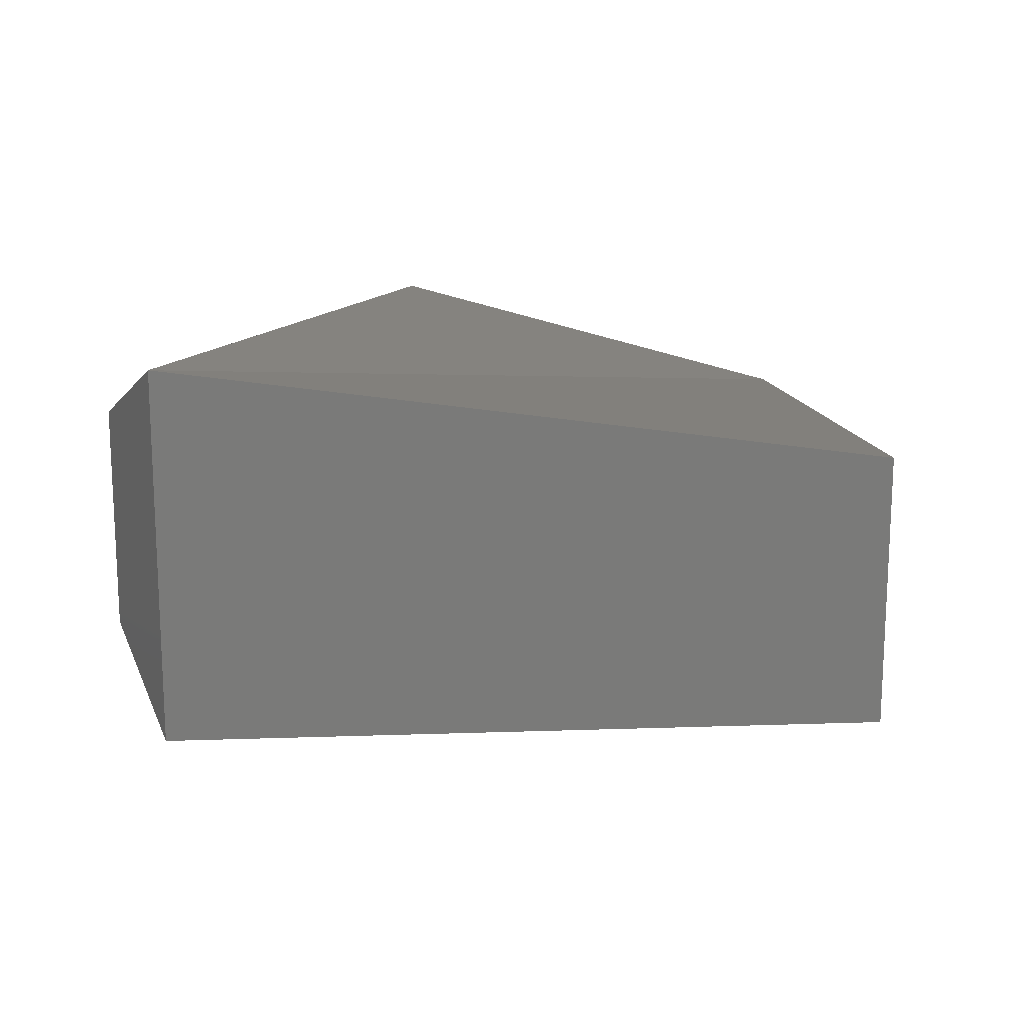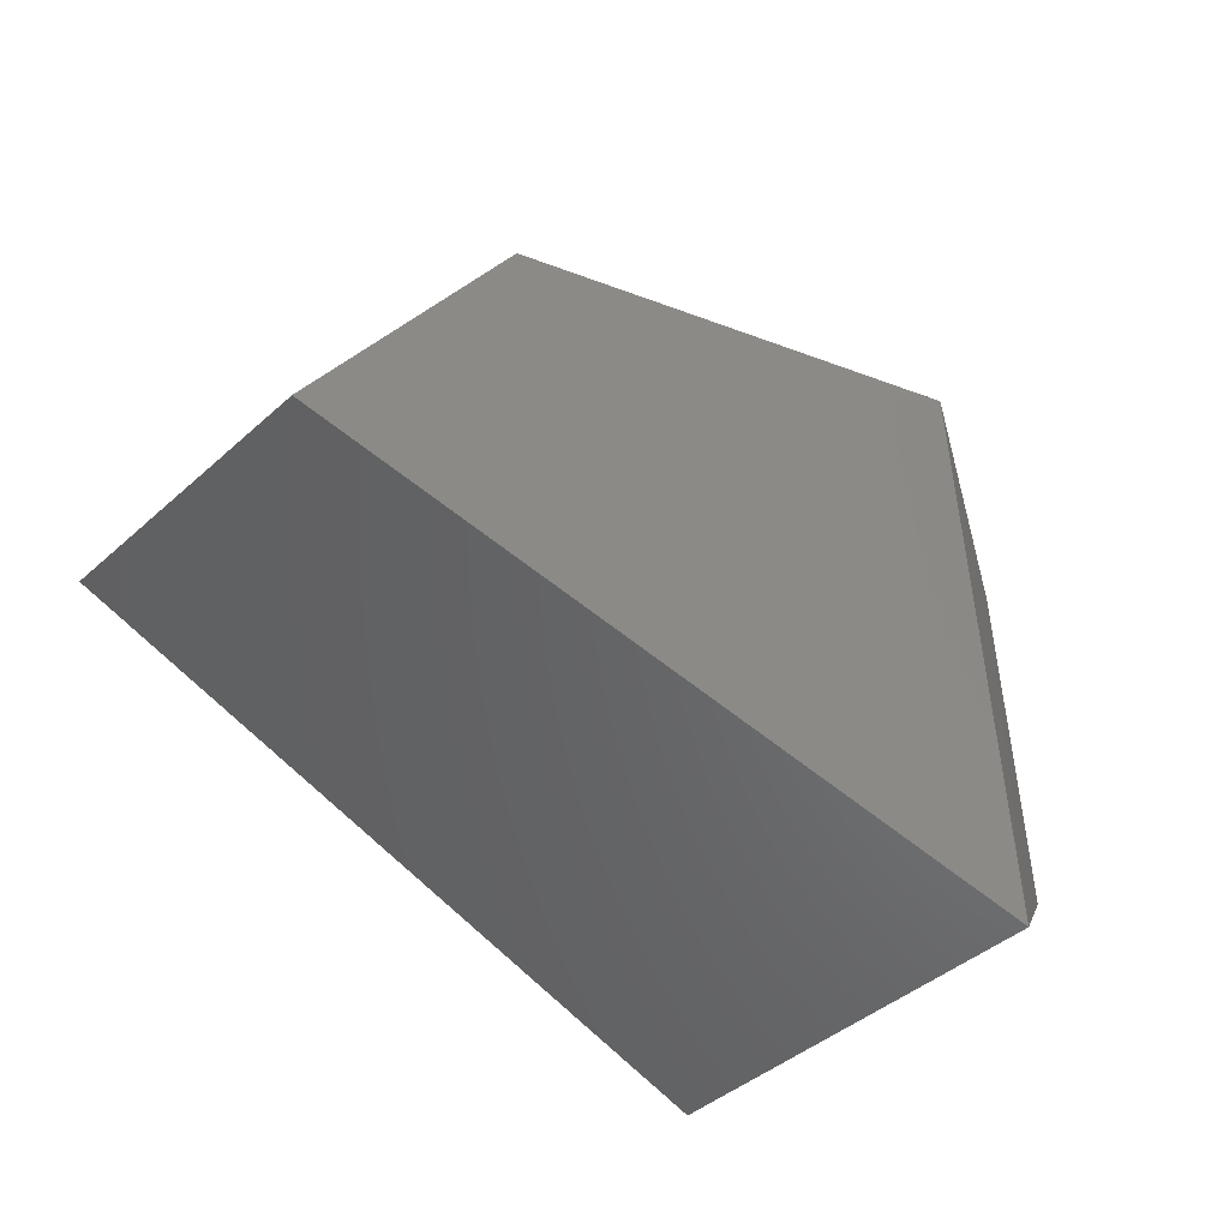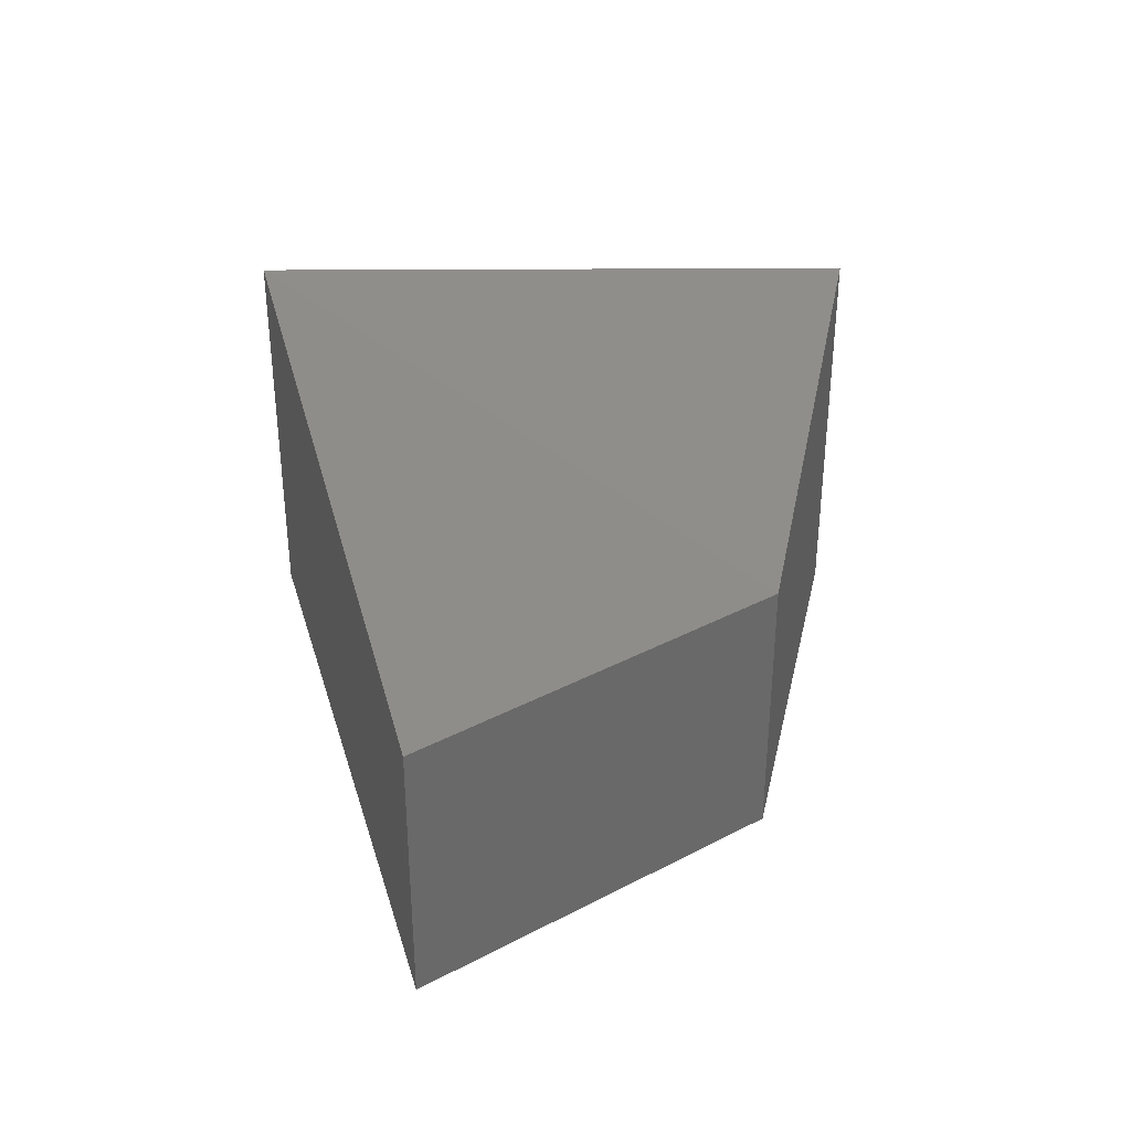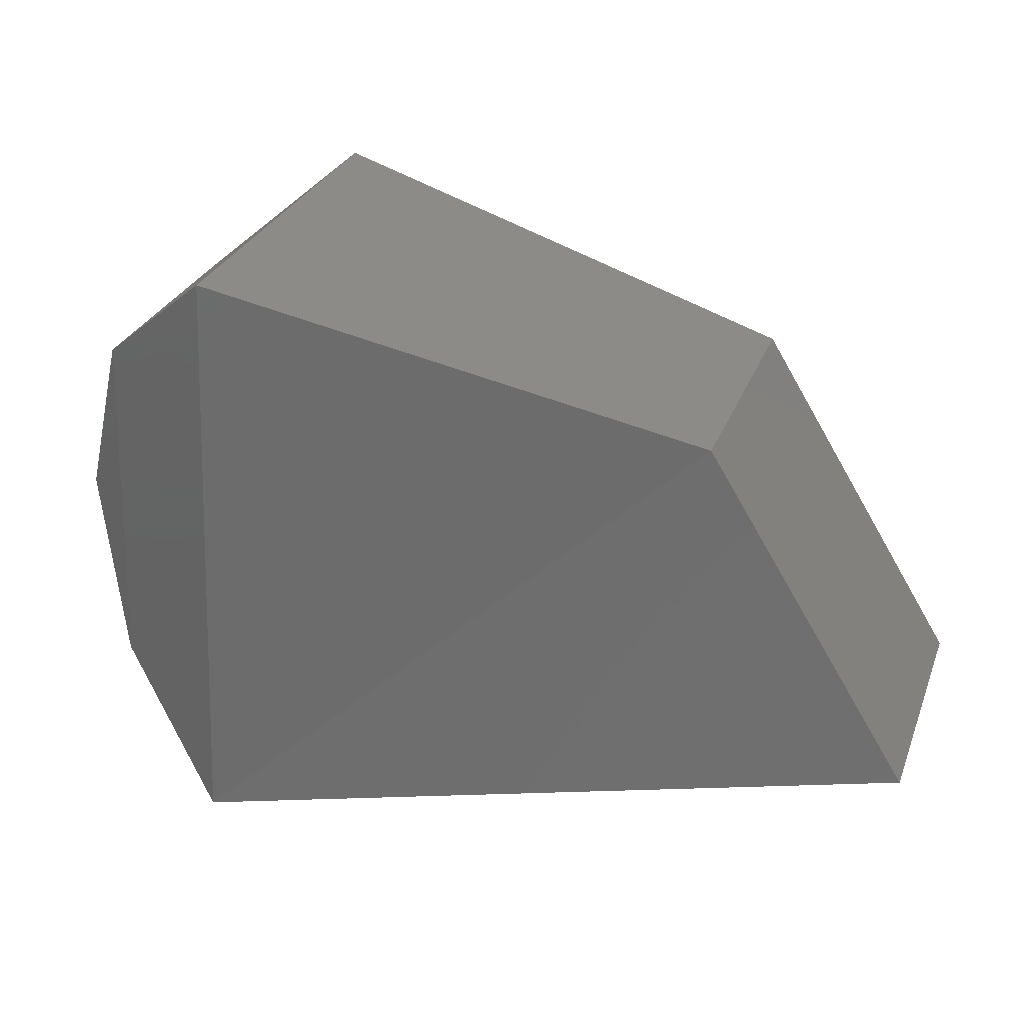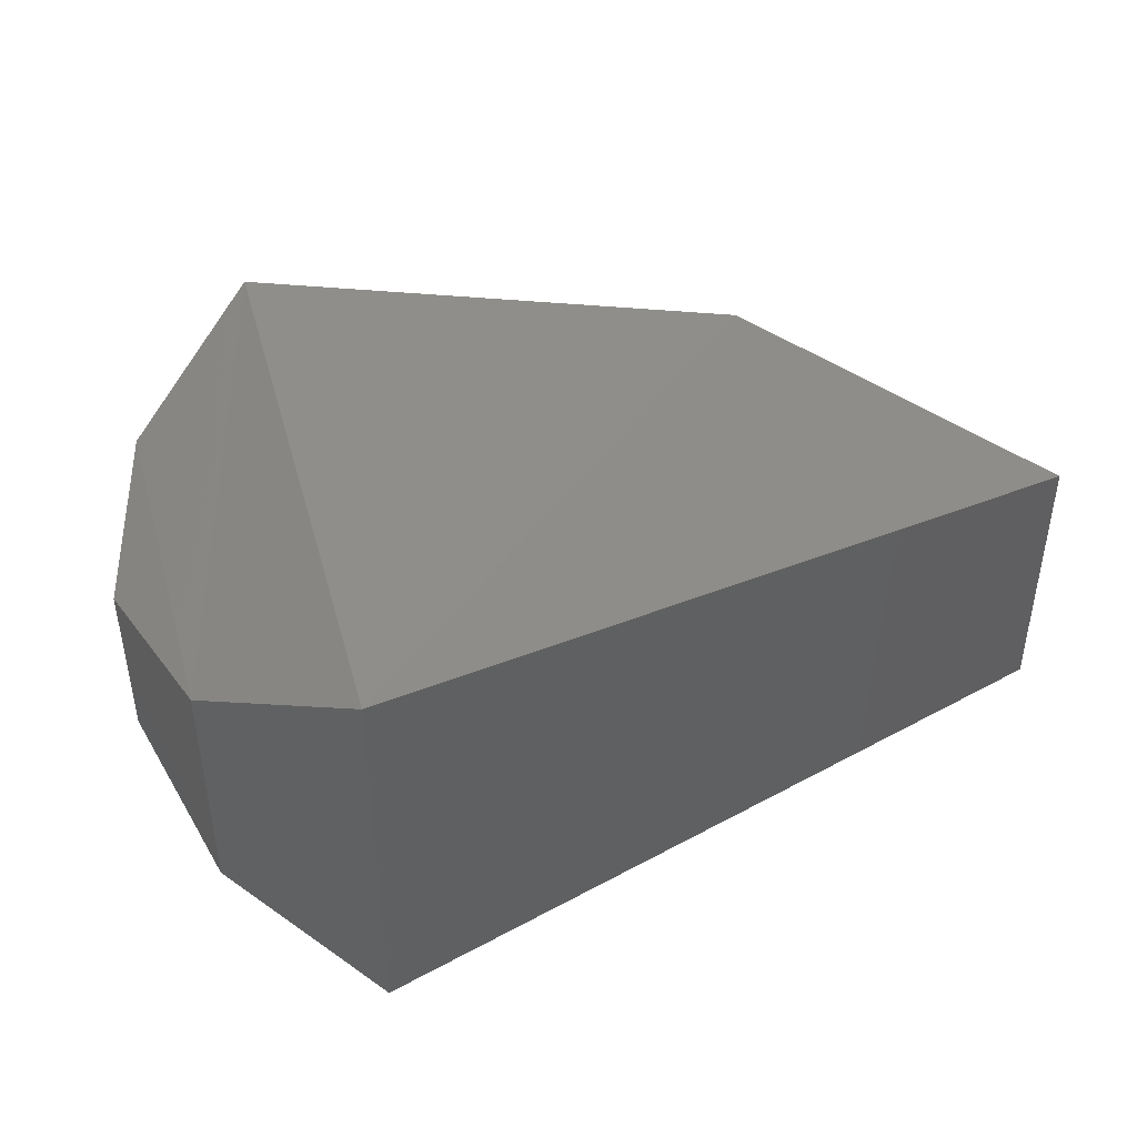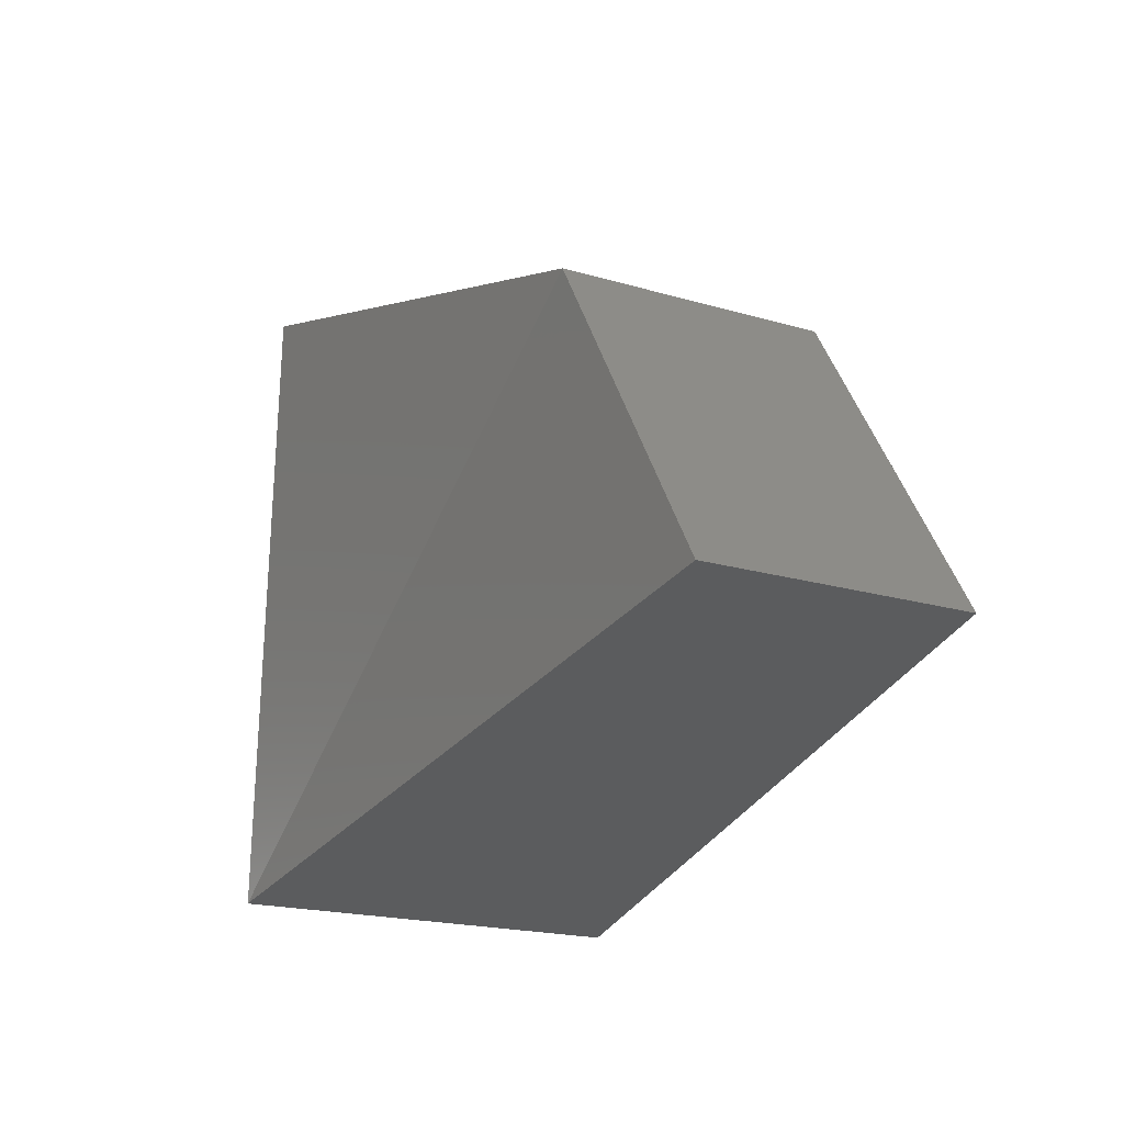
<metadata>
{"format":"stl","ext":"stl","renderer":"f3d","projection":"perspective","resolution":1024,"background":"white","views":[{"elev":15.1,"azim":20.2,"up":"+Z"},{"elev":-42.6,"azim":136.8,"up":"+Y"},{"elev":35.6,"azim":86.9,"up":"+Z"},{"elev":28.8,"azim":18.4,"up":"+Y"},{"elev":43.8,"azim":-17.8,"up":"+Z"},{"elev":-19.1,"azim":60.7,"up":"+Y"}]}
</metadata>
<code>
# stl→obj: 14 verts, 24 faces
v 597.5 151.3 127.9
v 597.5 151.3 127.7
v 597.6 151.2 128
v 597.6 151.2 127.7
v 598.1 151.3 127.9
v 598.1 151.3 127.7
v 597.6 151.5 127.7
v 597.7 151.6 127.7
v 598 151.5 127.7
v 597.6 151.5 127.9
v 597.7 151.6 128
v 598 151.5 127.9
v 597.5 151.4 127.9
v 597.5 151.4 127.8
f 1 2 3
f 2 3 4
f 3 4 5
f 4 5 6
f 2 7 4
f 7 4 8
f 4 8 6
f 8 6 9
f 10 1 11
f 1 11 3
f 11 3 12
f 3 12 5
f 7 10 8
f 10 8 11
f 8 11 9
f 11 9 12
f 13 1 14
f 1 14 2
f 14 7 13
f 7 13 10
f 9 6 12
f 6 12 5
f 13 10 1
f 14 2 7

</code>
